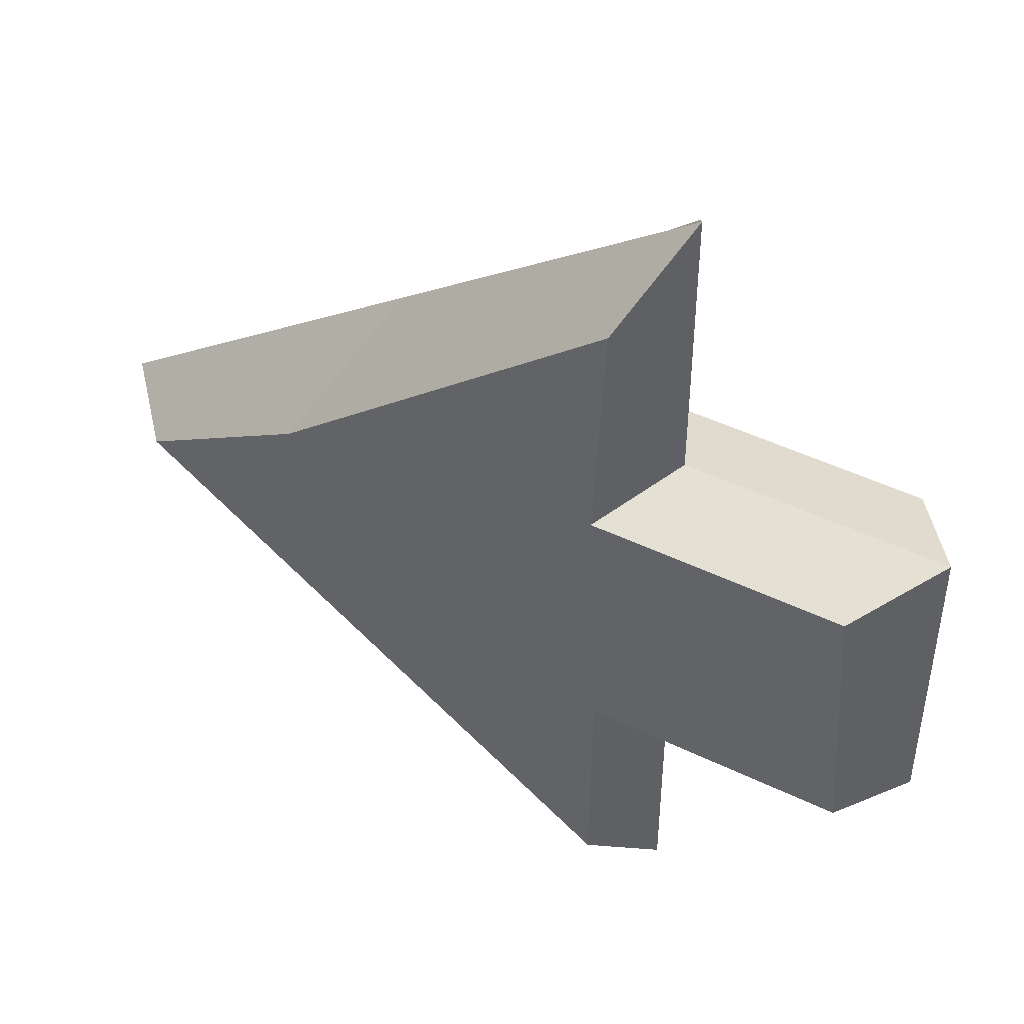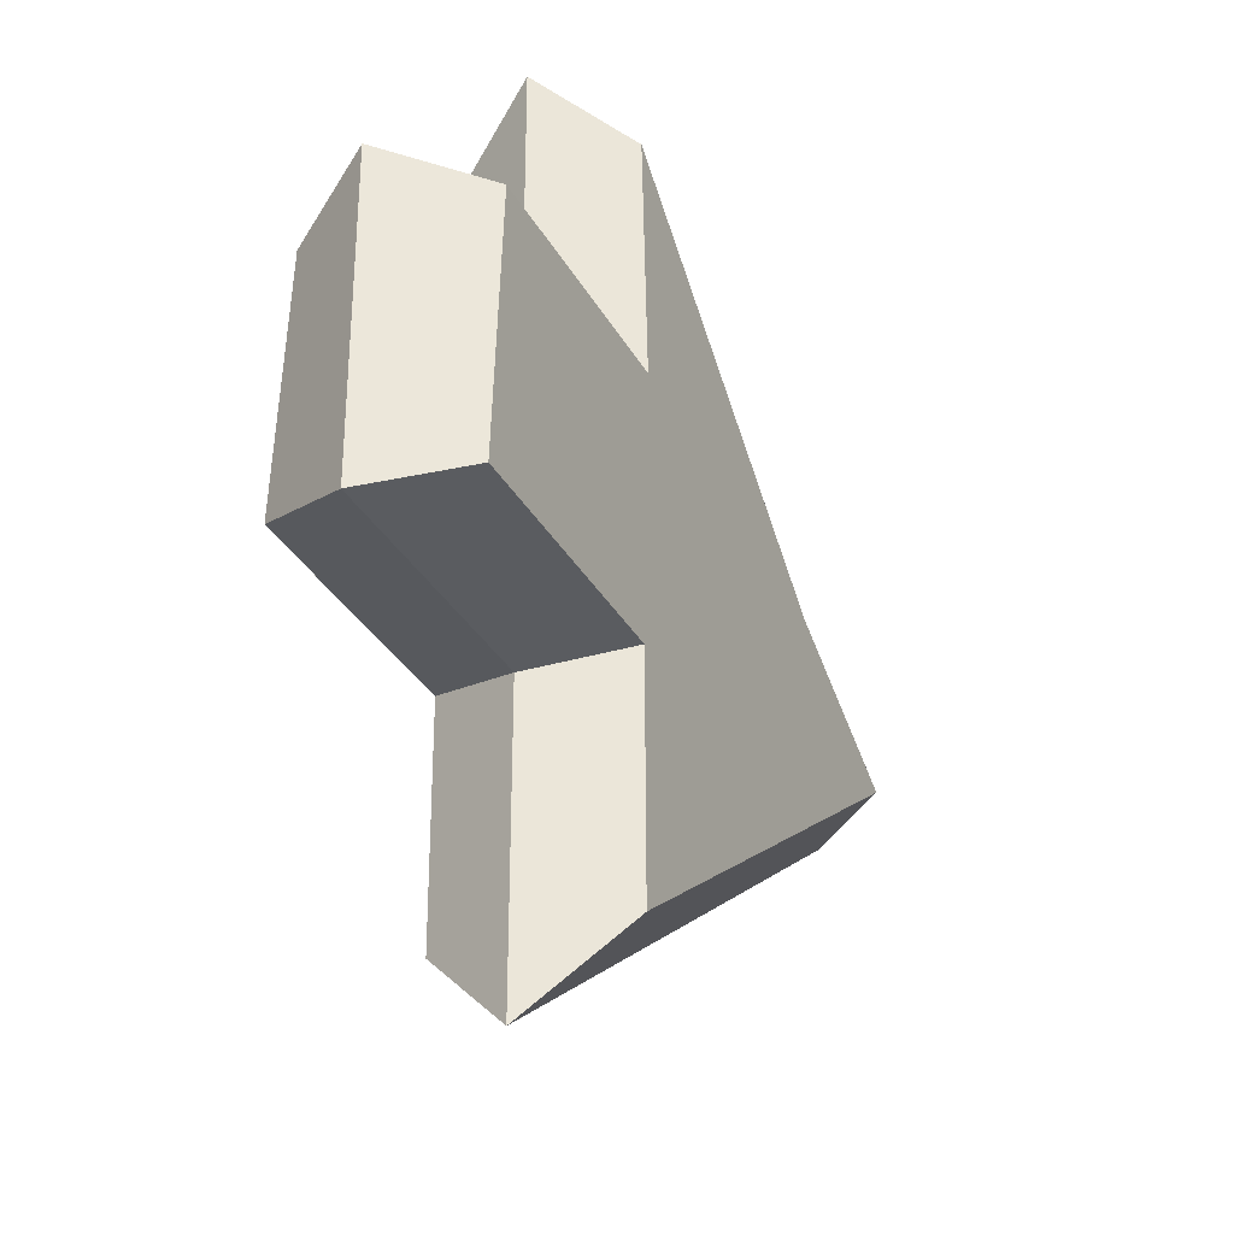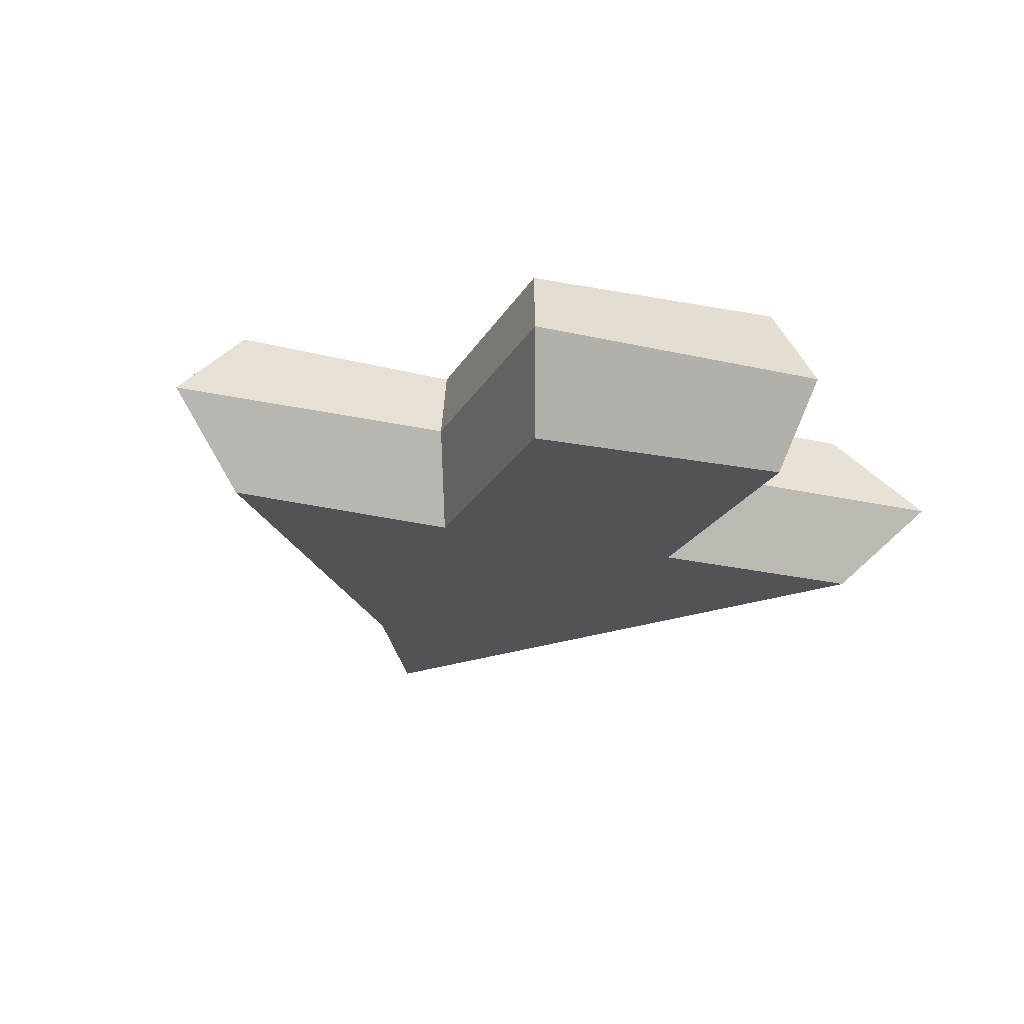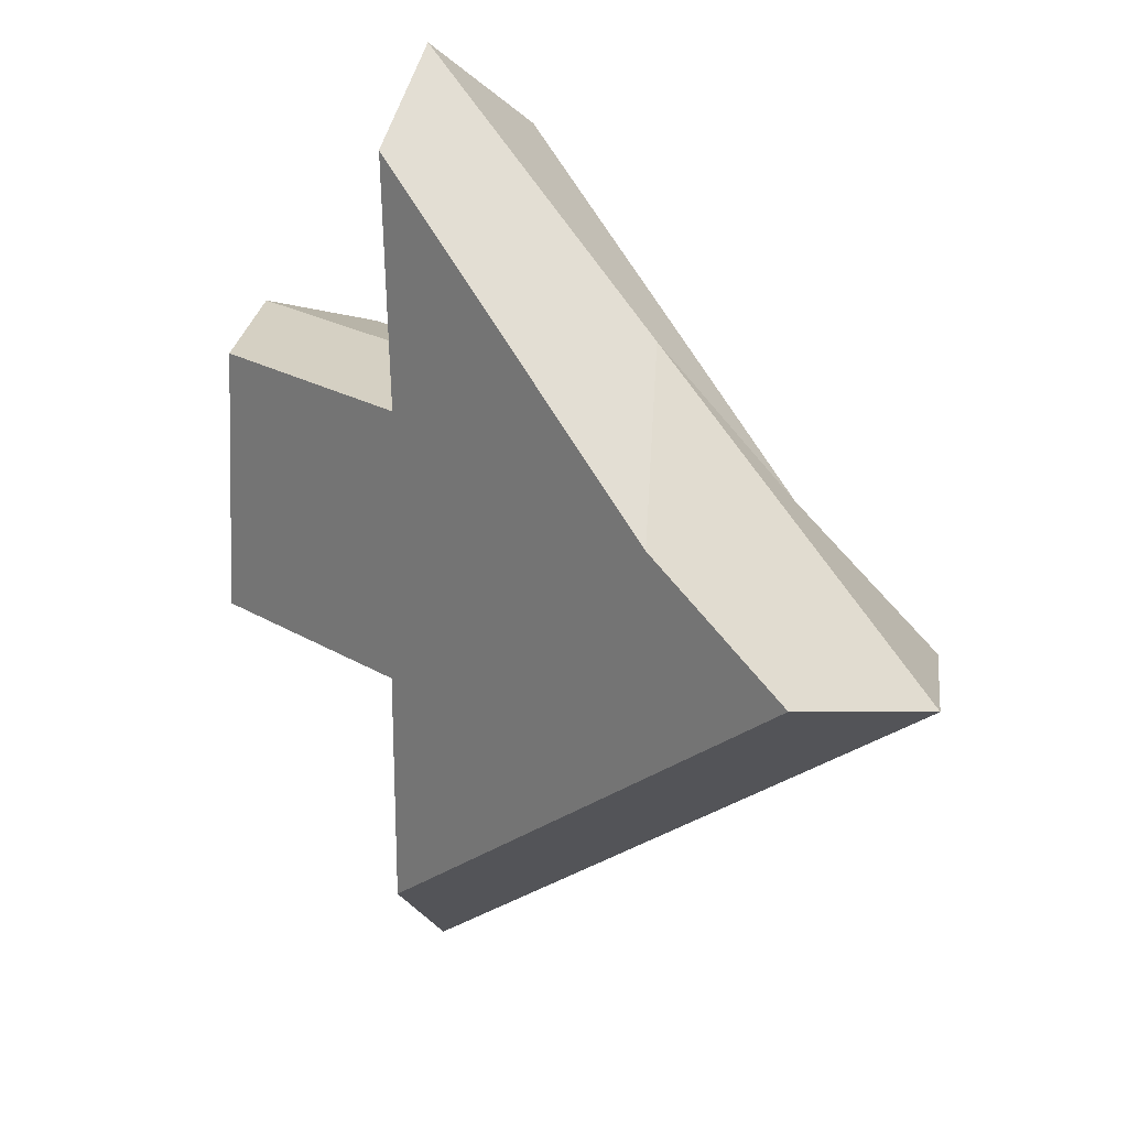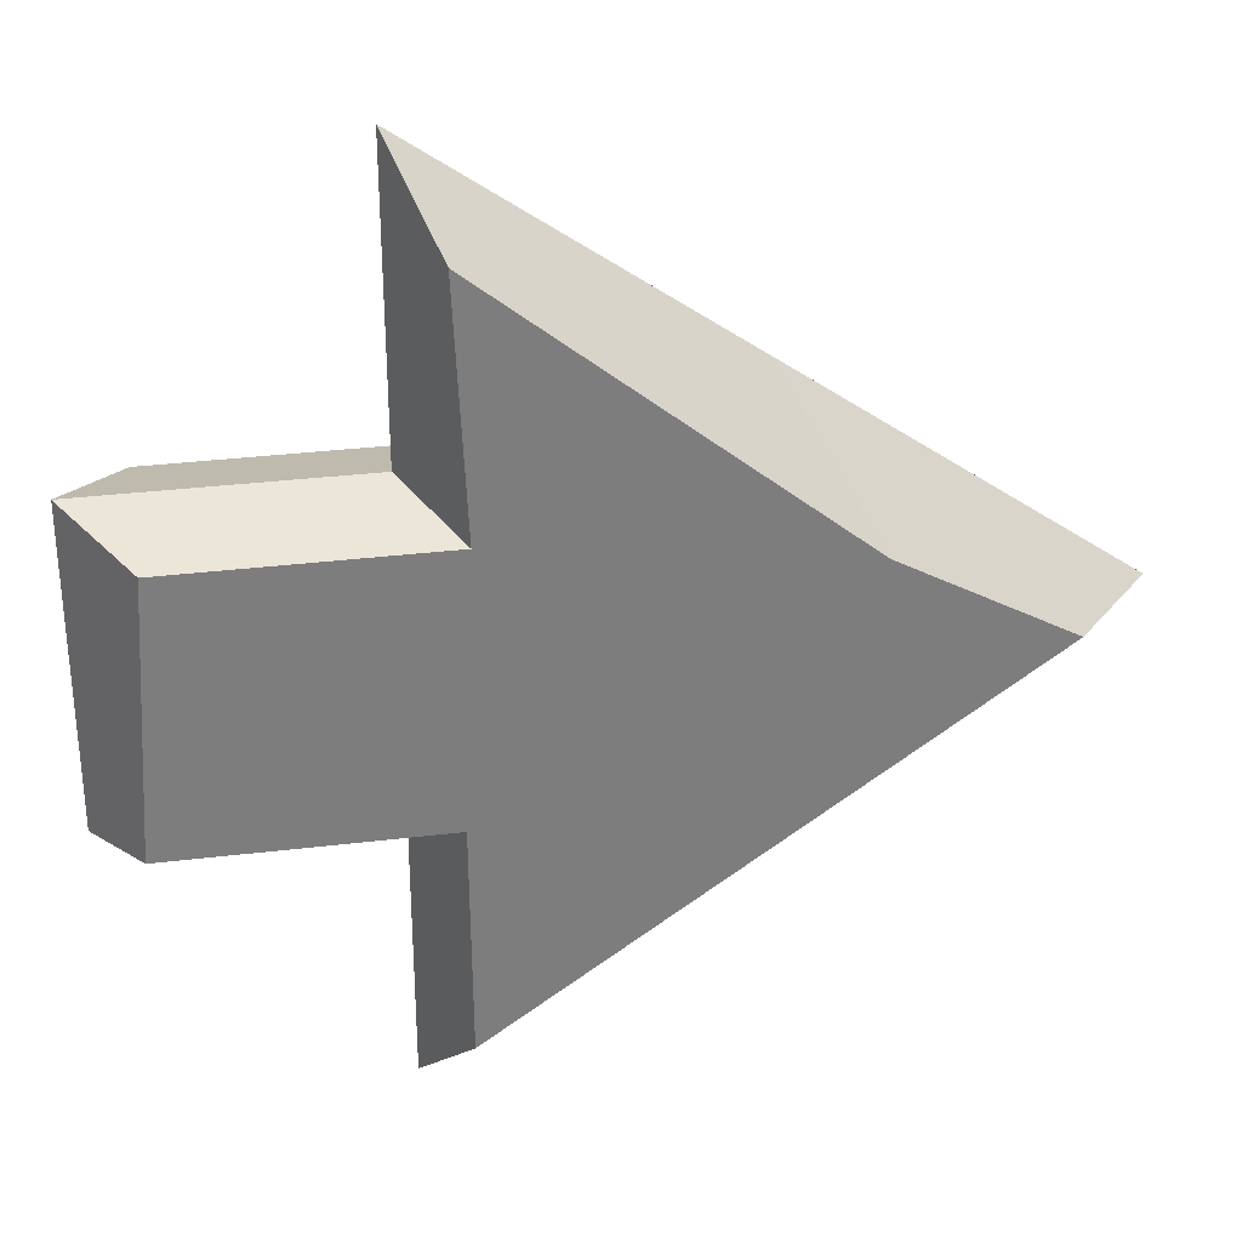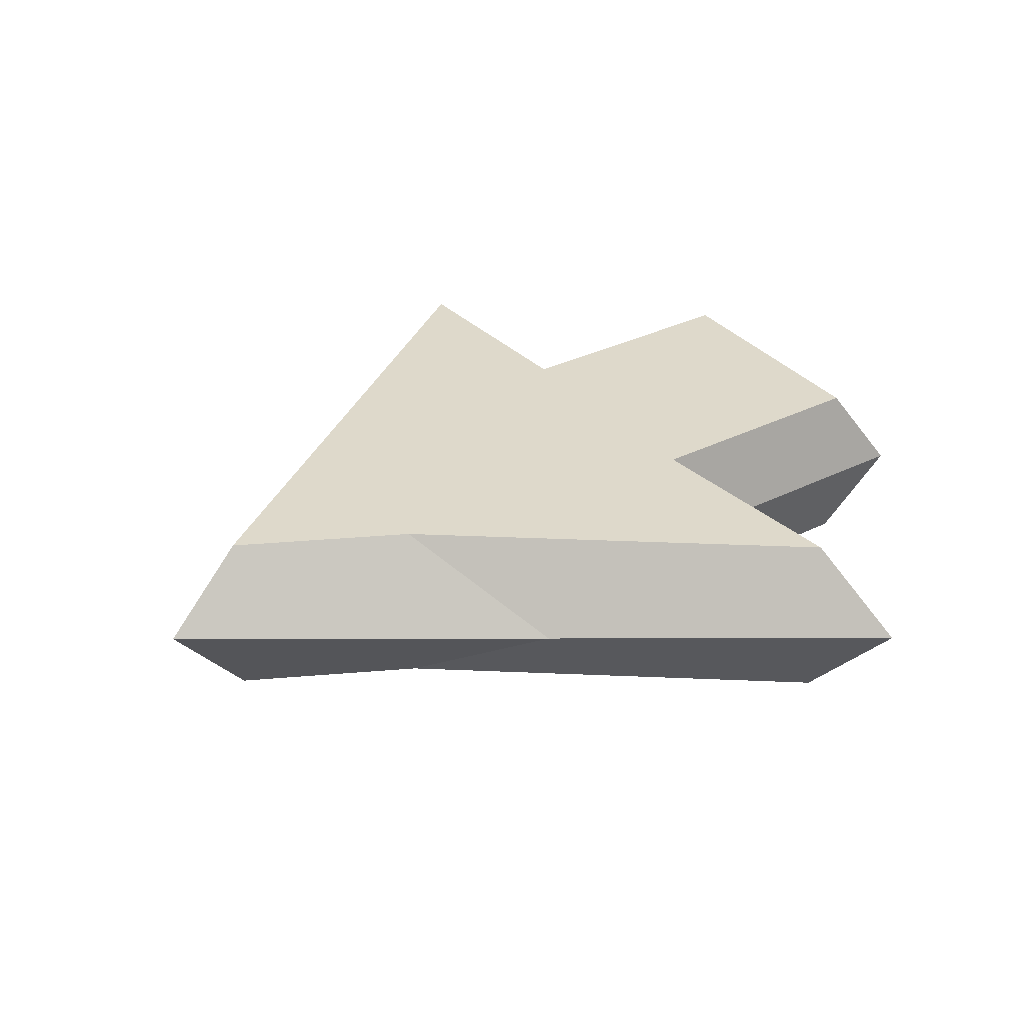
<metadata>
{"format":"obj","ext":"obj","renderer":"f3d","projection":"perspective","resolution":1024,"background":"white","views":[{"elev":46.4,"azim":-151.0,"up":"+Y"},{"elev":-32.8,"azim":-65.0,"up":"+Y"},{"elev":-22.4,"azim":-112.0,"up":"+Z"},{"elev":20.5,"azim":48.3,"up":"+Y"},{"elev":31.3,"azim":-9.9,"up":"+Y"},{"elev":31.7,"azim":144.5,"up":"+Z"}]}
</metadata>
<code>
v -8.184 -20 0
v 20 -0 0
v -8.184 20 0
v -8.184 7 0
v -8.184 -7 0
v 16.41 0 4
v -6.384 -5.911 4
v -6.324 -16 4
v -6.384 16.48 4
v -5.915 5.911 4
v 16.41 -0 -4
v -6.384 -5.911 -4
v -6.324 -16 -4
v -6.384 16.48 -4
v -5.915 5.911 -4
v -20 -7 0
v -20 7 0
v -17.26 5.9 4
v -17.96 -5.9 4
v -17.26 5.9 -4
v -17.96 -5.9 -4
v 9.003 4.013 4
v 5.283 10.44 0
v 8.913 4.079 -4
f 6 19 7
f 5 1 8 7
f 2 6 8 1
f 3 4 10 9
f 3 9 22 23
f 5 12 13 1
f 3 14 15 4
f 3 23 24 14
f 11 12 21
f 2 1 13 11
f 6 7 8
f 10 6 22
f 24 15 14
f 11 13 12
f 18 6 10
f 11 20 15
f 16 17 20 21
f 17 16 19 18
f 16 5 7 19
f 4 17 18 10
f 16 21 12 5
f 4 15 20 17
f 18 19 6
f 20 11 21
f 10 22 9
f 23 22 6 2
f 24 23 2 11
f 11 15 24

</code>
